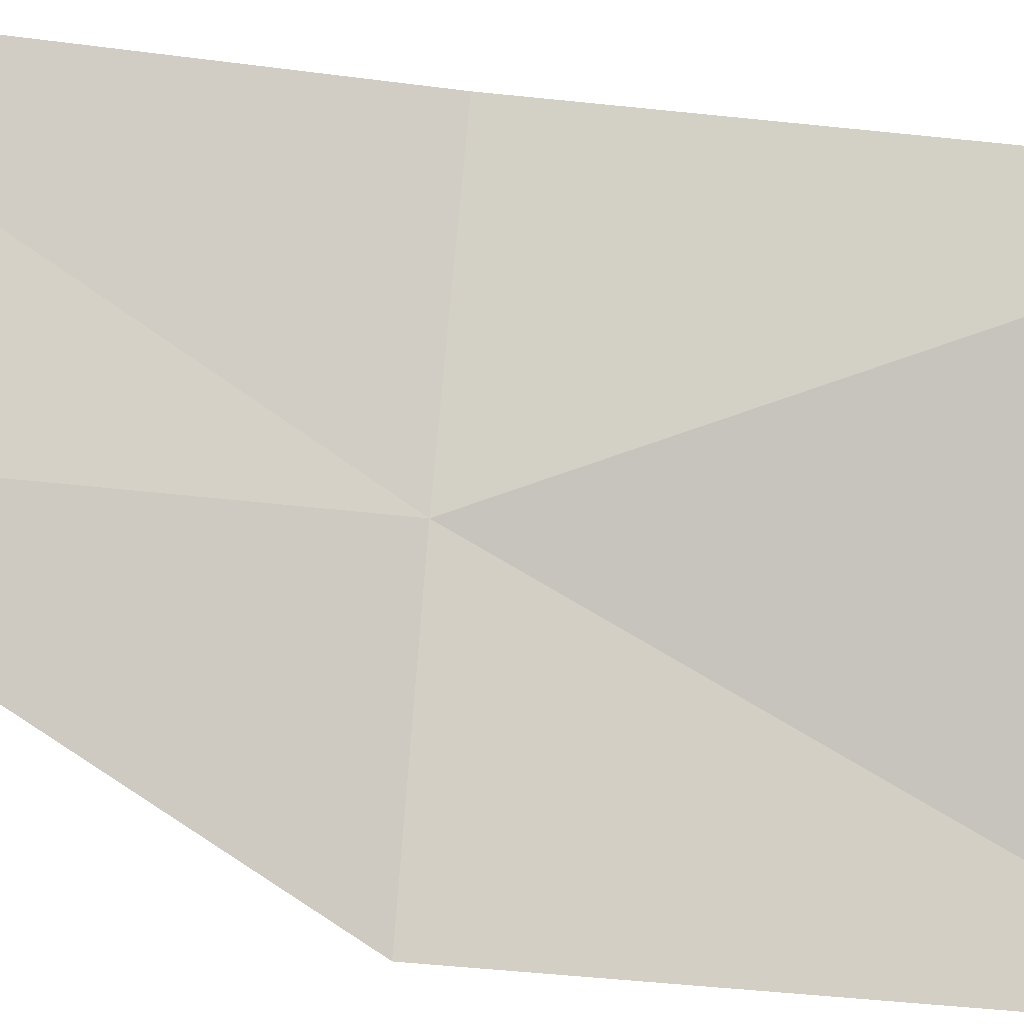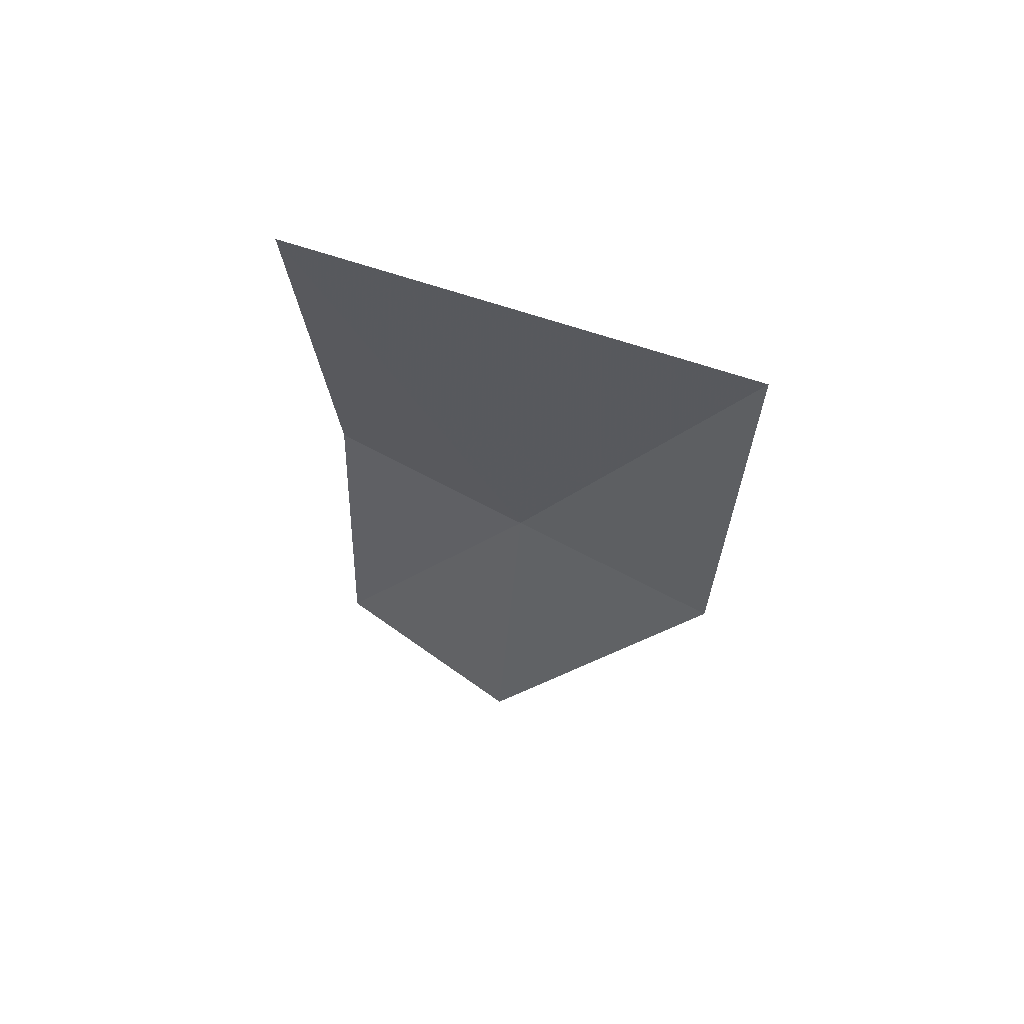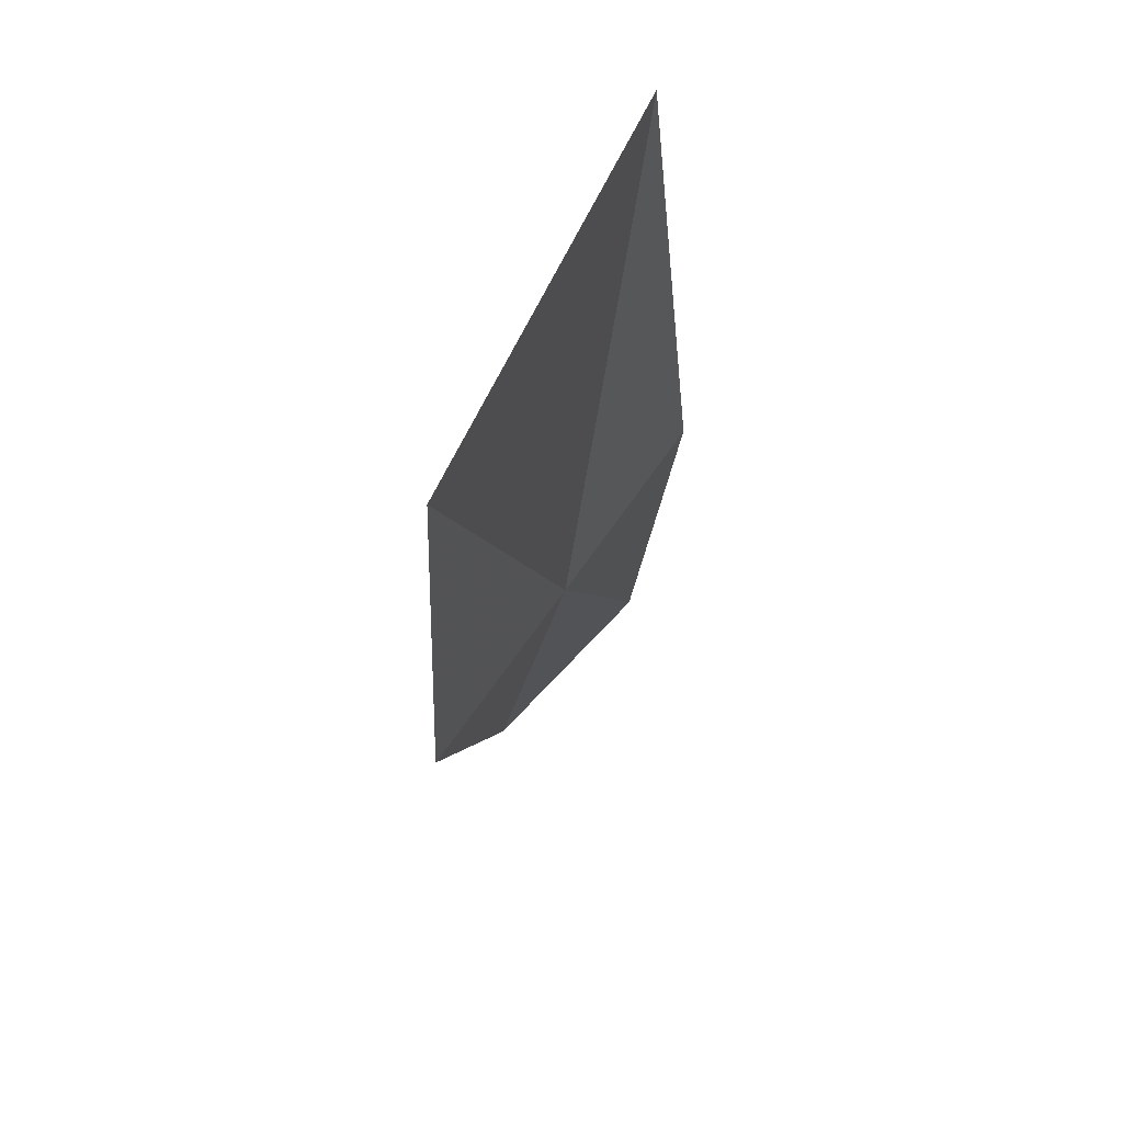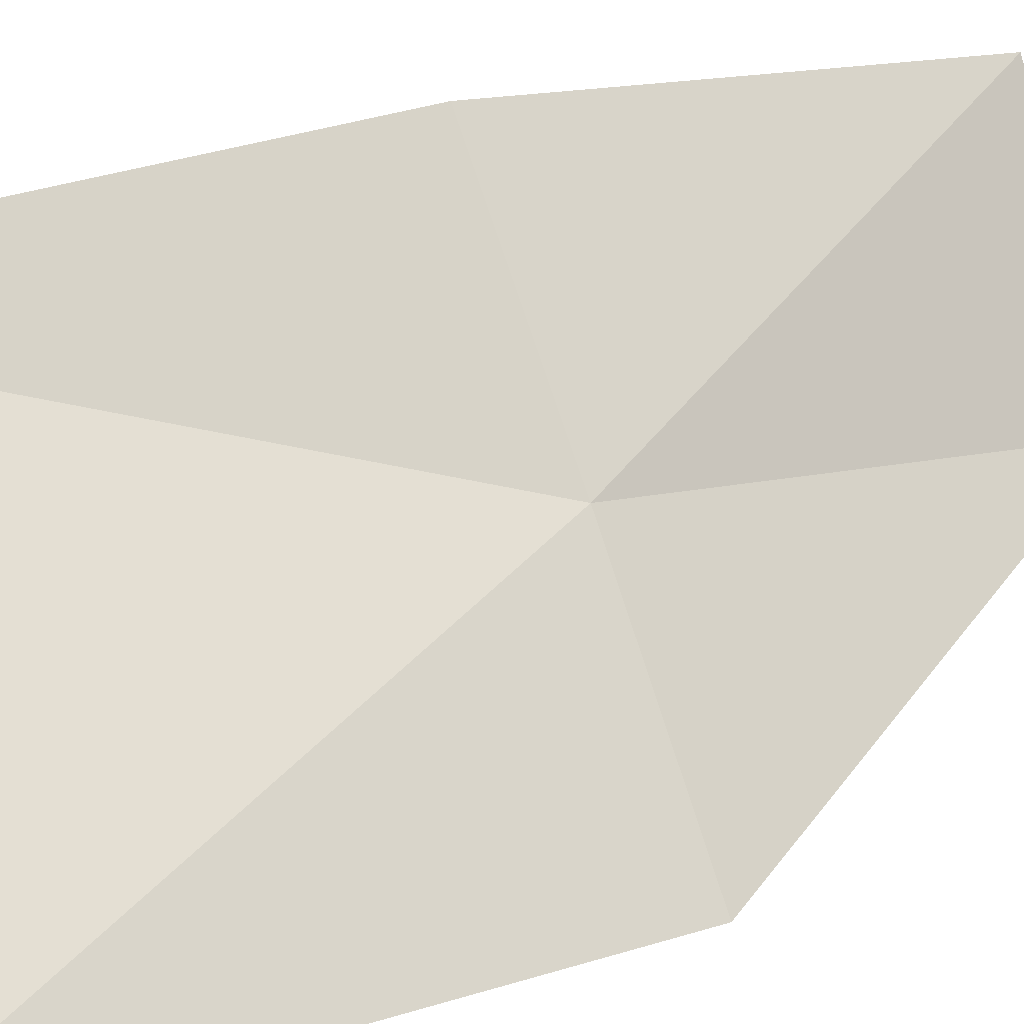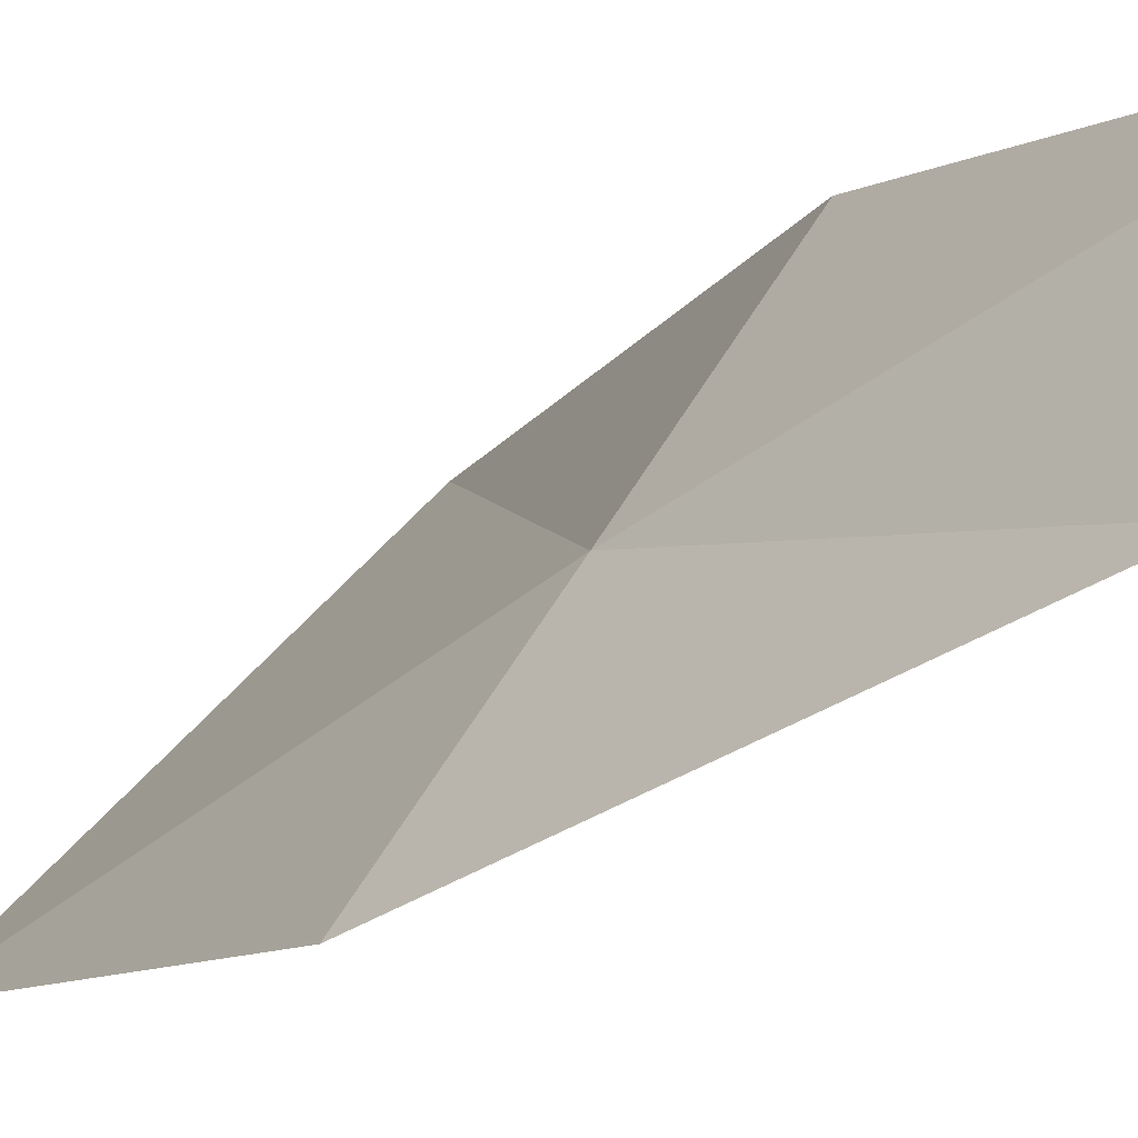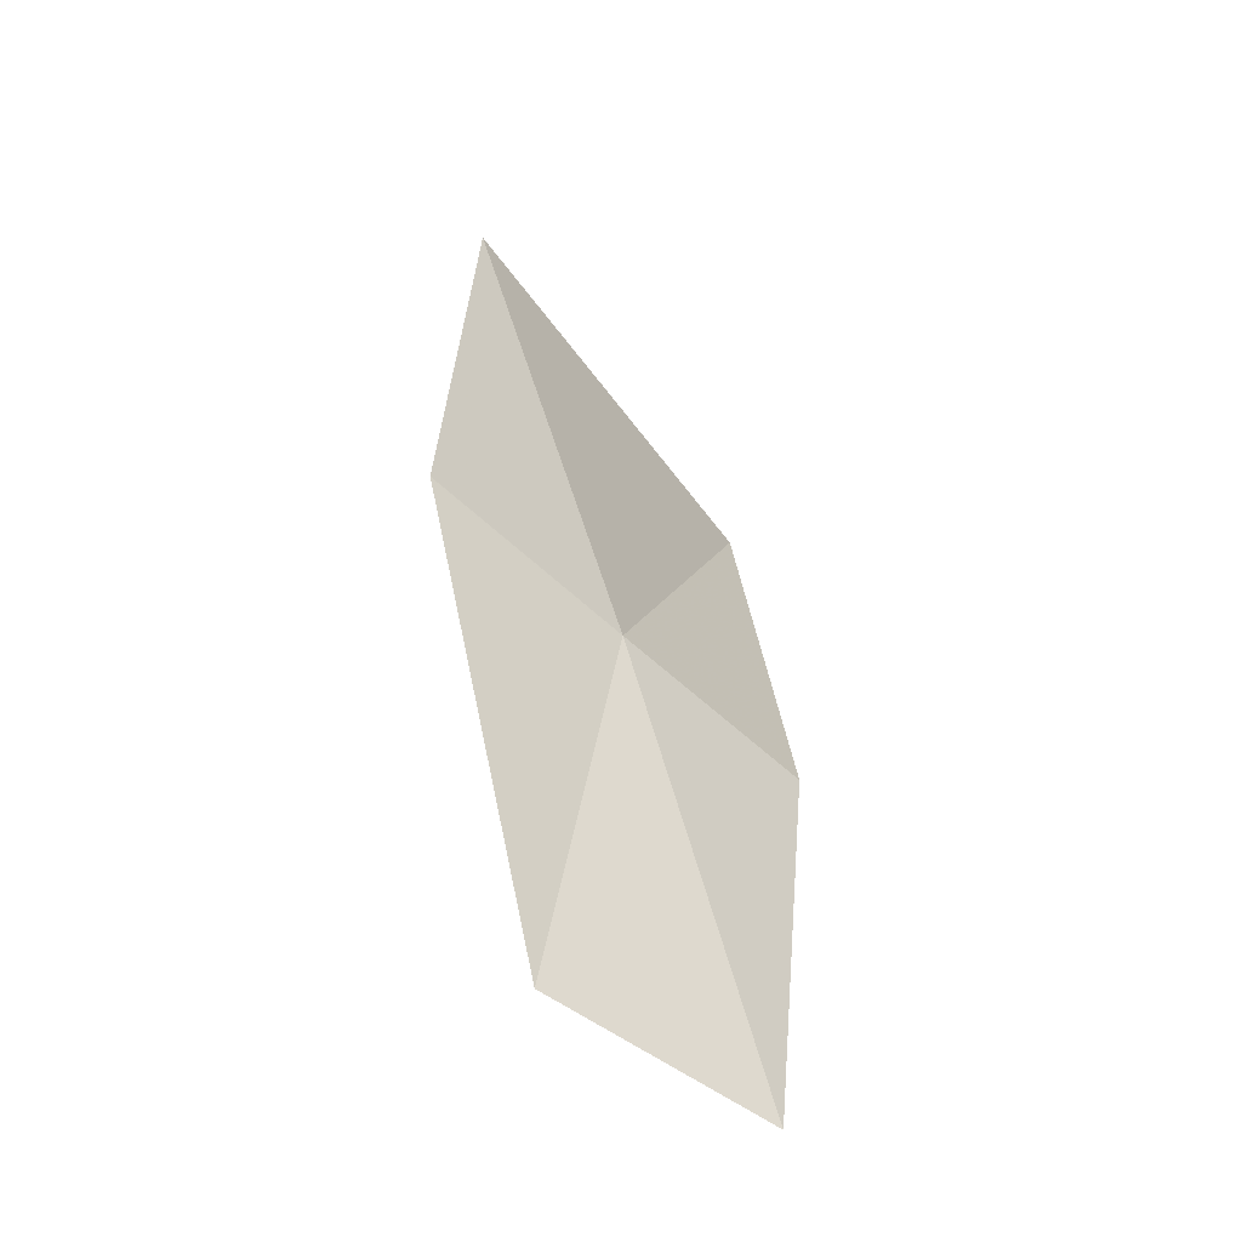
<metadata>
{"format":"obj","ext":"obj","renderer":"f3d","projection":"perspective","resolution":1024,"background":"white","views":[{"elev":-44.1,"azim":82.0,"up":"+Z"},{"elev":66.4,"azim":153.7,"up":"+Y"},{"elev":60.5,"azim":-111.2,"up":"+Y"},{"elev":20.3,"azim":-122.5,"up":"+Z"},{"elev":-11.4,"azim":-27.4,"up":"+Z"},{"elev":-58.2,"azim":-98.9,"up":"+Y"}]}
</metadata>
<code>
v 41.17 46.54 19.83
v 41.89 44.74 20.49
v 41.74 46.56 20.64
v 40.52 48.71 19.1
v 41.41 44.76 19.59
v 40.59 46.55 19.03
v 41.9 48.71 20.48
f 1 3 2
f 1 5 6
f 1 6 4
f 1 2 5
f 1 4 7
f 1 7 3

</code>
